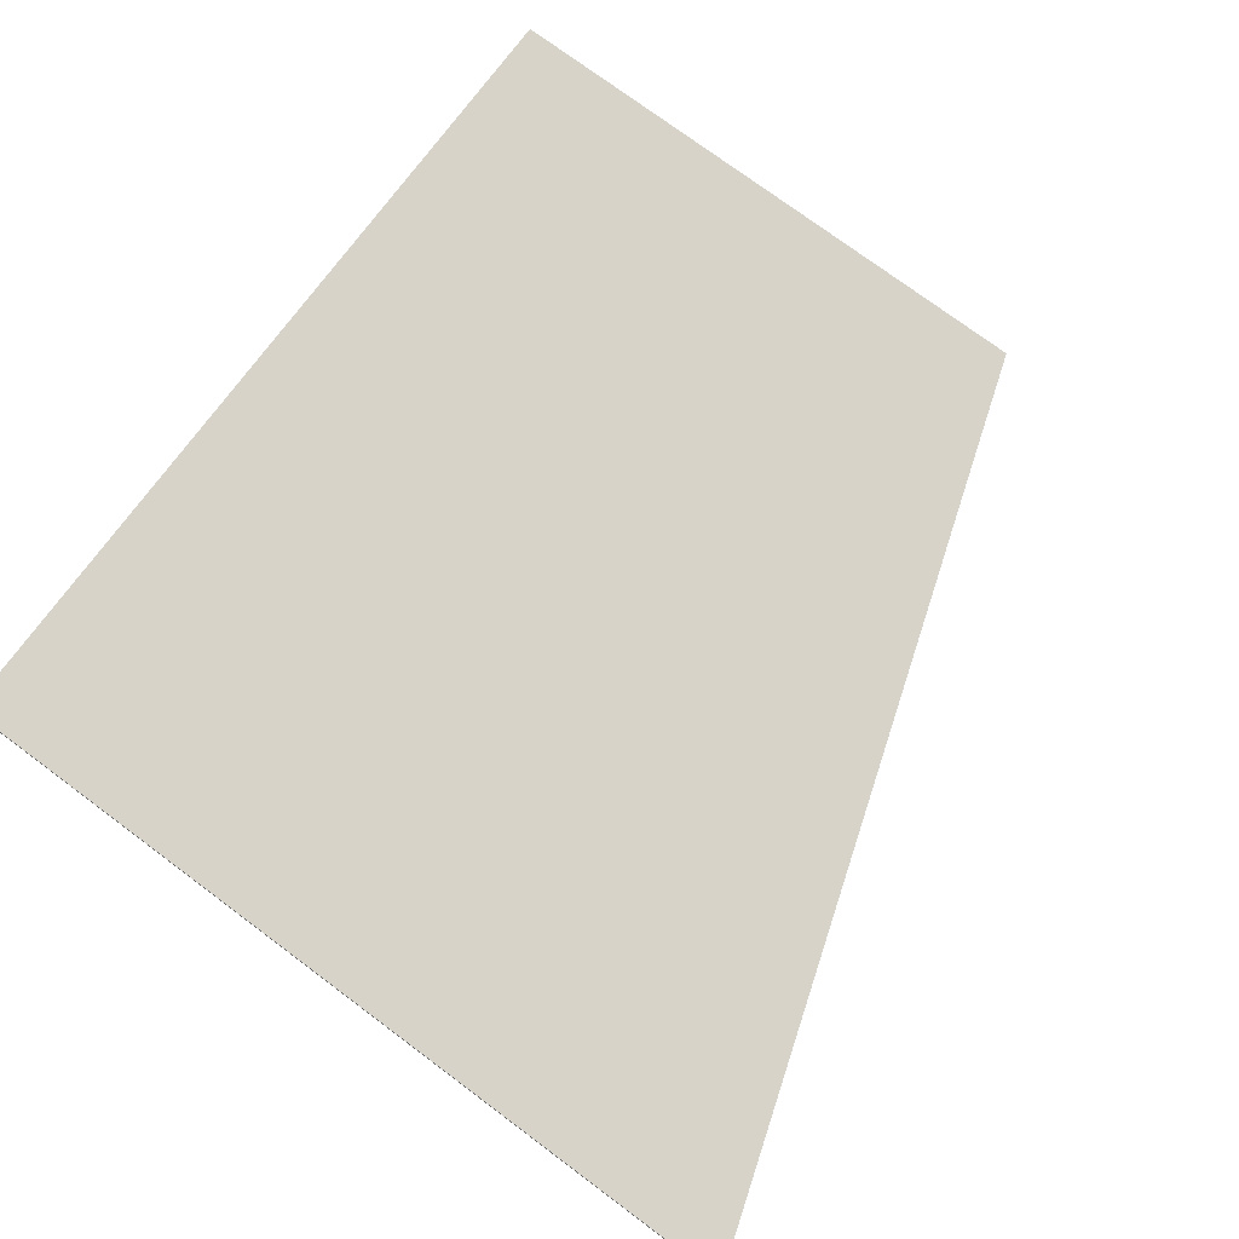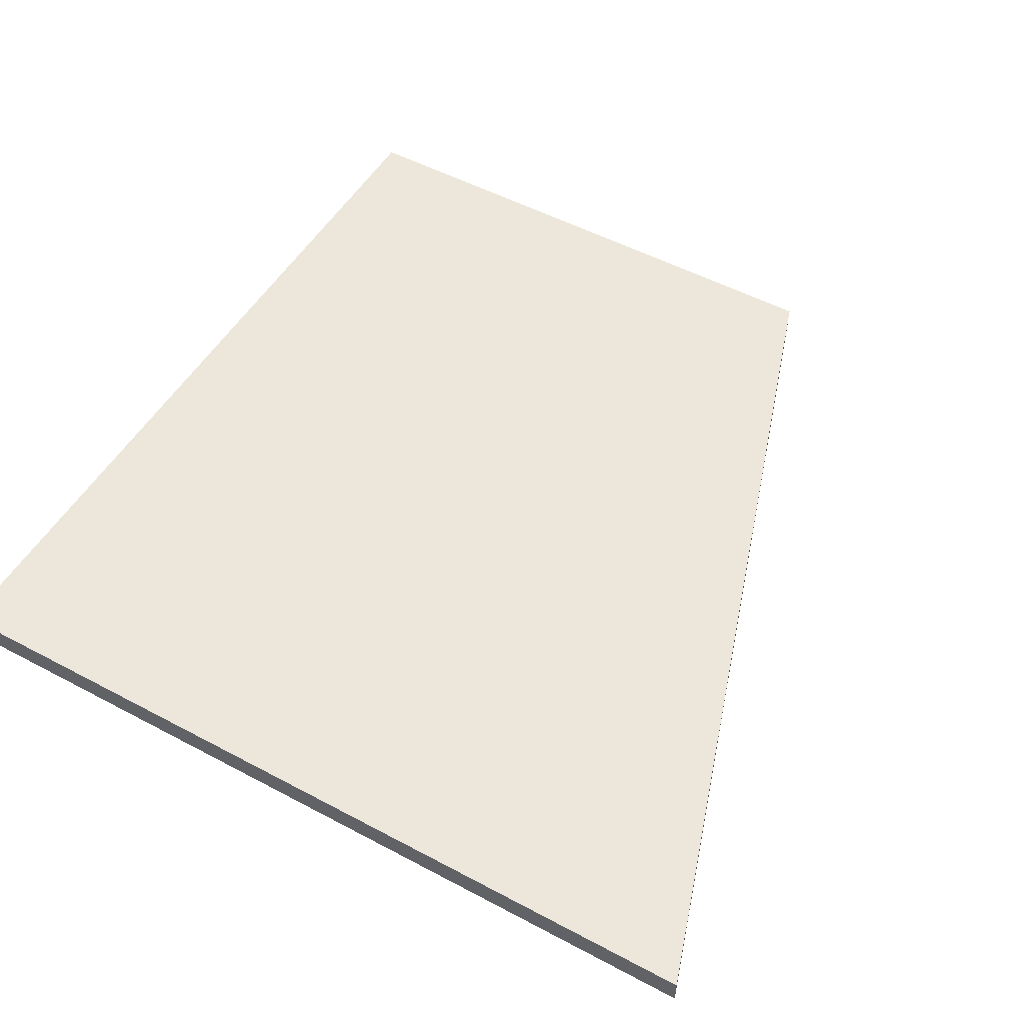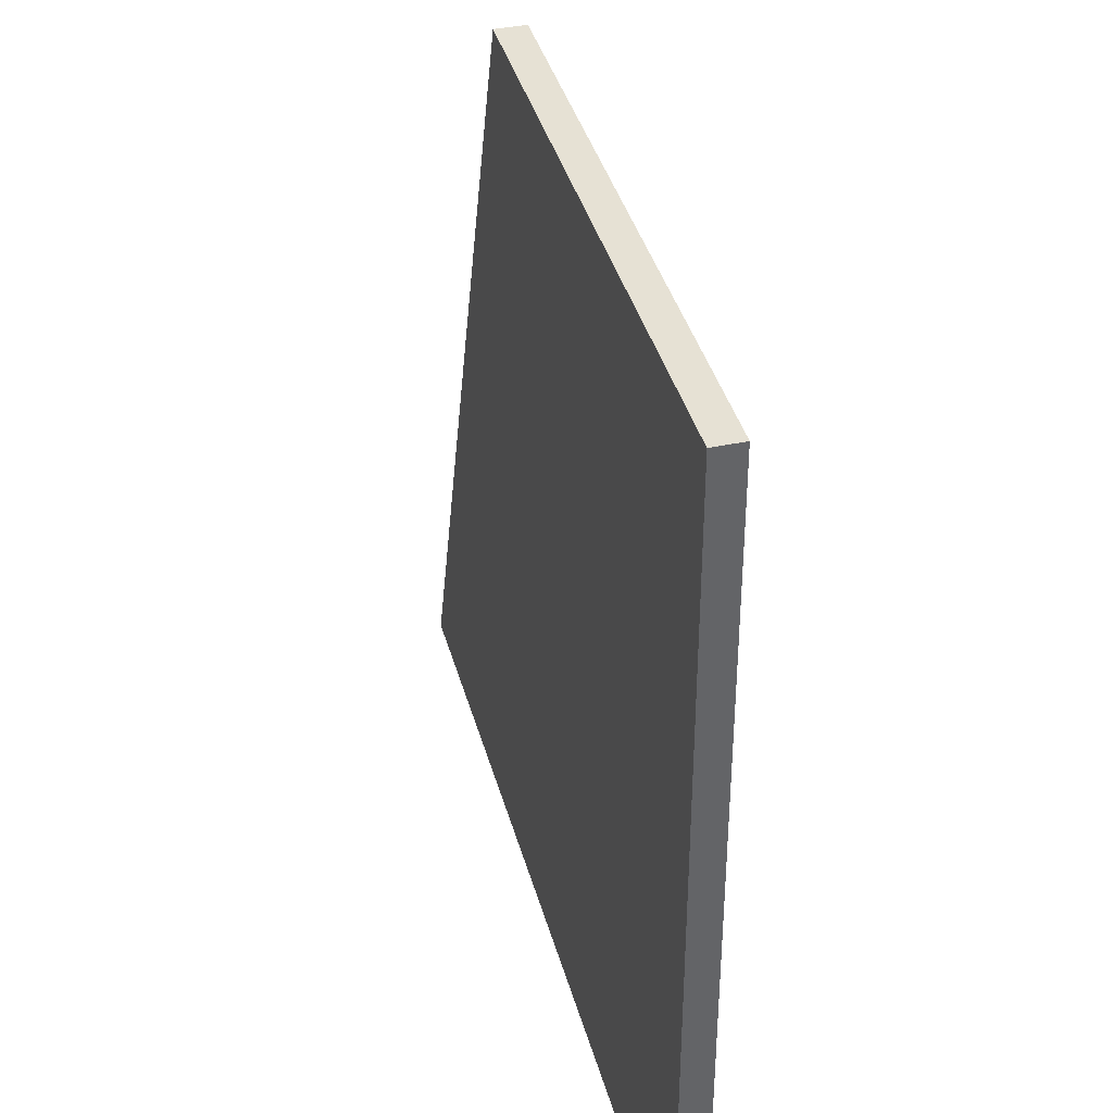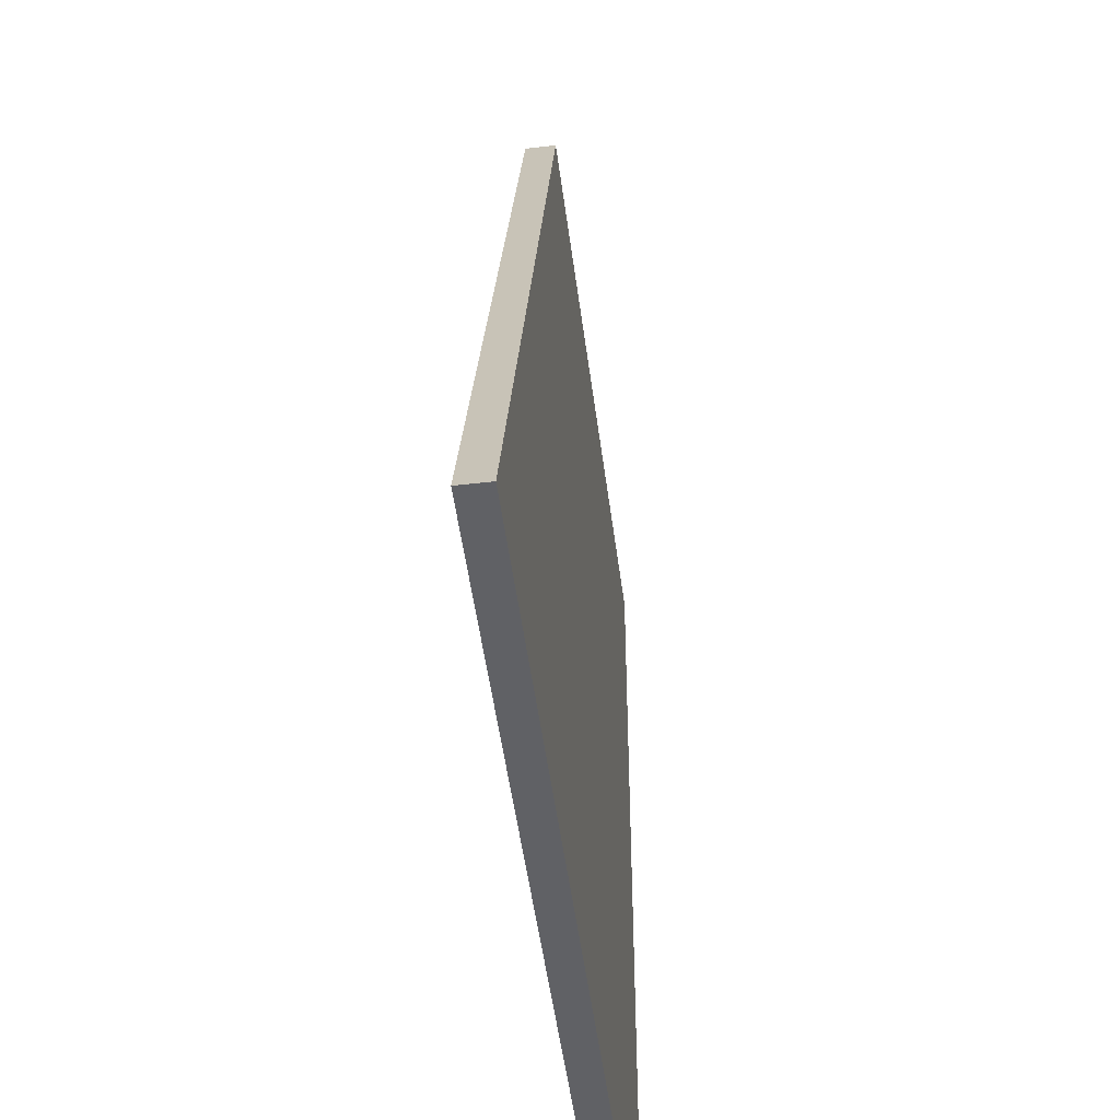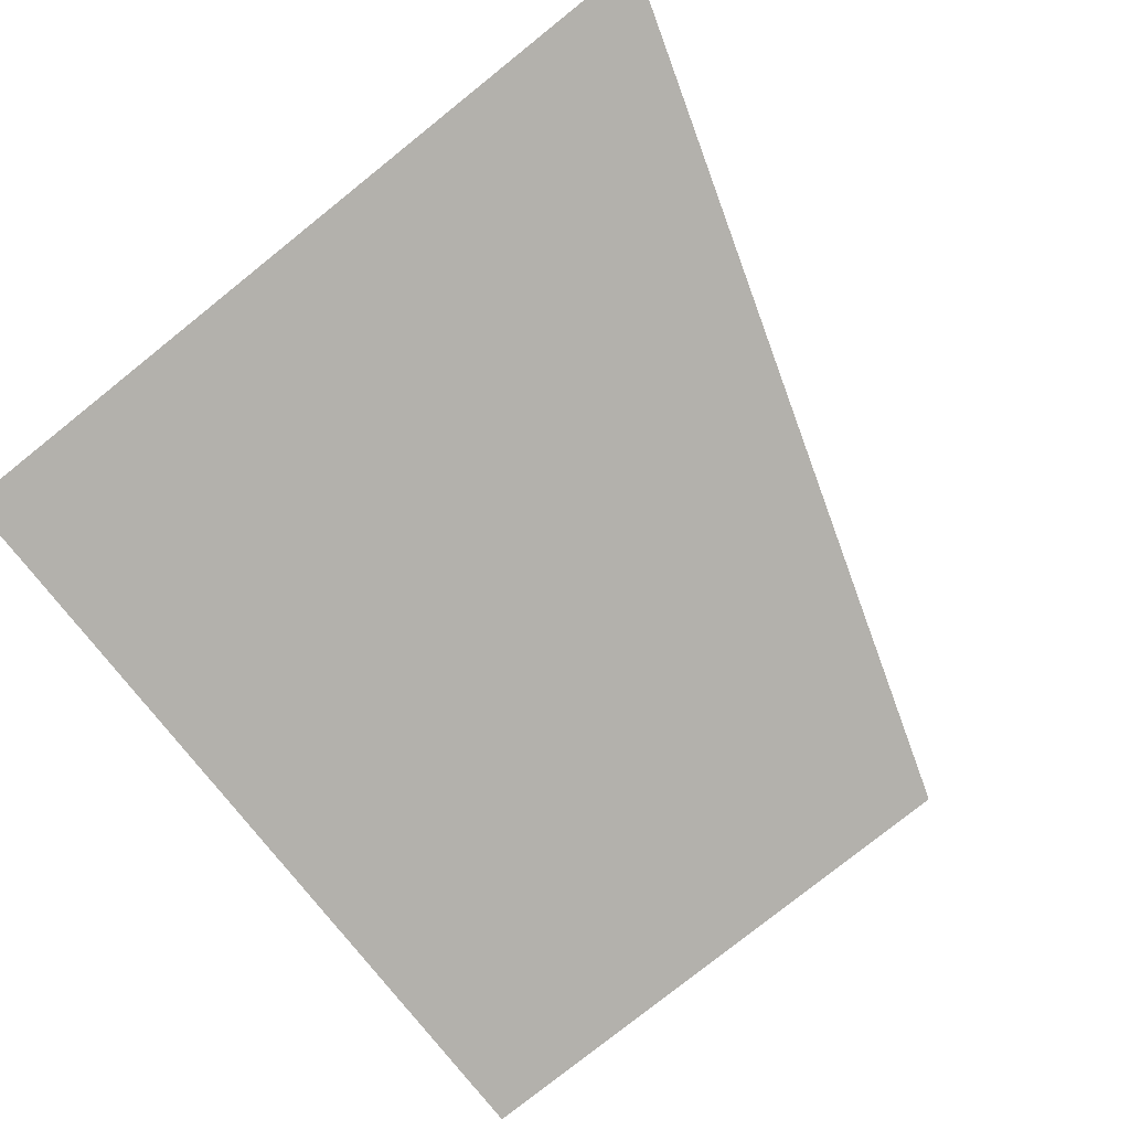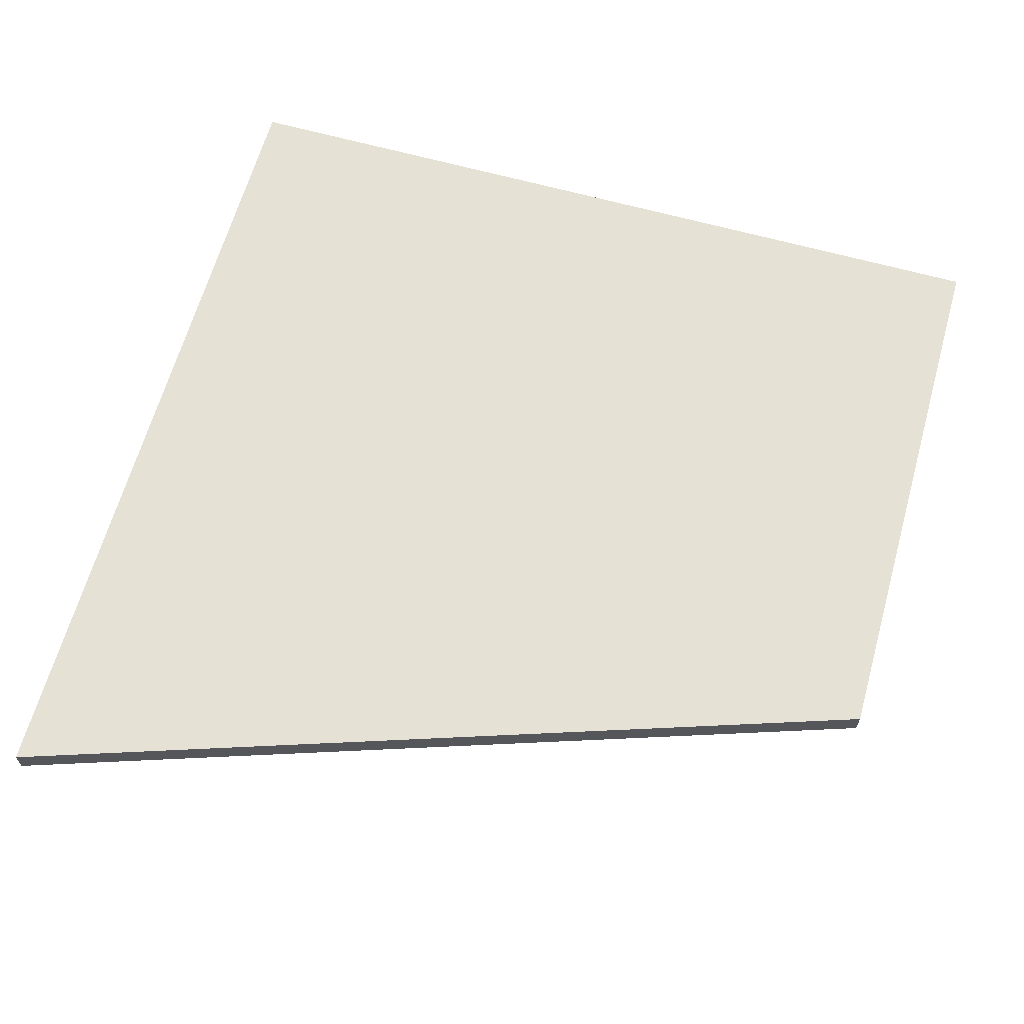
<metadata>
{"format":"obj","ext":"obj","renderer":"f3d","projection":"perspective","resolution":1024,"background":"white","views":[{"elev":75.8,"azim":-143.4,"up":"+Y"},{"elev":51.8,"azim":-150.0,"up":"+Y"},{"elev":39.1,"azim":75.2,"up":"+Z"},{"elev":-49.8,"azim":-82.7,"up":"+Z"},{"elev":-79.0,"azim":-141.4,"up":"+Y"},{"elev":64.4,"azim":-74.3,"up":"+Y"}]}
</metadata>
<code>
g Cubos_Final
o object_1
v -15 0 -15
v -15 1 -15
v -5 0 15
v -13.89 0 -11.67
v -12.78 0 -8.333
v -11.67 0 -5
v -10.56 0 -1.667
v -9.444 0 1.667
v -8.333 0 5
v -7.222 0 8.333
v -6.111 0 11.67
v -5 1 15
v -6.111 1 11.67
v -7.222 1 8.333
v -8.333 1 5
v -9.444 1 1.667
v -10.56 1 -1.667
v -11.67 1 -5
v -12.78 1 -8.333
v -13.89 1 -11.67
v 15 0 -15
v 15 1 -15
v -15 0 -15
v -15 1 -15
v 11.25 0 -15
v 7.5 0 -15
v 3.75 0 -15
v 5.384e-05 0 -15
v -3.75 0 -15
v -7.5 0 -15
v -11.25 0 -15
v -11.25 1 -15
v -7.5 1 -15
v -3.75 1 -15
v 5.384e-05 1 -15
v 3.75 1 -15
v 7.5 1 -15
v 11.25 1 -15
v -15 0 -15
v -11.25 0 -15
v -7.5 0 -15
v -3.75 0 -15
v 5.384e-05 0 -15
v 3.75 0 -15
v 7.5 0 -15
v 11.25 0 -15
v 15 0 -15
v -0.3 0 -0.3
v -0.3 0 -7.95
v -7.95 0 -0.3
v -7.95 0 -7.95
v 7.35 0 -0.3
v 7.35 0 -7.95
v 15 0 -10.71
v 15 0 -6.429
v 15 0 -2.143
v 15 0 2.143
v 15 0 6.429
v 15 0 10.71
v -0.3 0 7.35
v 7.35 0 7.35
v 15 0 15
v 11.67 0 15
v 8.333 0 15
v 5 0 15
v 1.667 0 15
v -1.667 0 15
v -5 0 15
v -6.111 0 11.67
v -7.222 0 8.333
v -8.333 0 5
v -9.444 0 1.667
v -10.56 0 -1.667
v -11.67 0 -5
v -12.78 0 -8.333
v -13.89 0 -11.67
v -15 1 -15
v -11.25 1 -15
v -7.5 1 -15
v -3.75 1 -15
v 5.384e-05 1 -15
v 3.75 1 -15
v 7.5 1 -15
v 11.25 1 -15
v 15 1 -15
v -0.3 1 -0.3
v -0.3 1 -7.95
v -7.95 1 -0.3
v -7.95 1 -7.95
v 7.35 1 -0.3
v 7.35 1 -7.95
v 15 1 -10.71
v 15 1 -6.429
v 15 1 -2.143
v 15 1 2.143
v 15 1 6.429
v 15 1 10.71
v -0.3 1 7.35
v 7.35 1 7.35
v 15 1 15
v 11.67 1 15
v 8.333 1 15
v 5 1 15
v 1.667 1 15
v -1.667 1 15
v -5 1 15
v -6.111 1 11.67
v -7.222 1 8.333
v -8.333 1 5
v -9.444 1 1.667
v -10.56 1 -1.667
v -11.67 1 -5
v -12.78 1 -8.333
v -13.89 1 -11.67
v 15 1 -15
v 15 0 -15
v 15 1 15
v 15 0 15
v 15 0 10.71
v 15 0 6.429
v 15 0 2.143
v 15 0 -2.143
v 15 0 -6.429
v 15 0 -10.71
v 15 1 -10.71
v 15 1 -6.429
v 15 1 -2.143
v 15 1 2.143
v 15 1 6.429
v 15 1 10.71
v 15 0 15
v 15 1 15
v -5 0 15
v -5 1 15
v 11.67 0 15
v 8.333 0 15
v 5 0 15
v 1.667 0 15
v -1.667 0 15
v -1.667 1 15
v 1.667 1 15
v 5 1 15
v 8.333 1 15
v 11.67 1 15
f 1 4 20 2
f 5 6 18 19
f 6 7 17 18
f 4 5 19 20
f 16 17 7 8
f 8 9 15 16
f 10 11 13 14
f 11 3 12 13
f 9 10 14 15
f 25 38 22 21
f 27 36 37 26
f 26 37 38 25
f 28 35 36 27
f 30 33 34 29
f 23 24 32 31
f 31 32 33 30
f 29 34 35 28
f 61 60 48 52
f 48 50 51 49
f 52 48 49 53
f 51 75 76
f 51 74 75
f 40 76 39
f 51 40 41
f 49 51 41 42
f 43 49 42
f 73 74 51
f 76 40 51
f 72 73 50
f 50 73 51
f 72 50 71
f 60 70 71
f 48 71 50
f 70 60 69
f 68 69 67
f 60 67 69
f 67 60 66
f 48 60 71
f 53 49 43 44
f 46 53 45
f 44 45 53
f 54 46 47
f 54 55 53
f 55 56 52 53
f 54 53 46
f 60 61 65 66
f 63 64 61
f 61 64 65
f 61 52 57 58
f 58 59 61
f 62 63 59
f 59 63 61
f 57 52 56
f 99 90 86 98
f 86 87 89 88
f 90 91 87 86
f 89 114 113
f 89 113 112
f 78 77 114
f 89 79 78
f 87 80 79 89
f 81 80 87
f 111 89 112
f 114 89 78
f 110 88 111
f 88 89 111
f 110 109 88
f 98 109 108
f 86 88 109
f 108 107 98
f 106 105 107
f 98 107 105
f 105 104 98
f 86 109 98
f 91 82 81 87
f 84 83 91
f 82 91 83
f 92 85 84
f 92 91 93
f 93 91 90 94
f 92 84 91
f 98 104 103 99
f 101 99 102
f 99 103 102
f 99 96 95 90
f 96 99 97
f 100 97 101
f 97 99 101
f 95 94 90
f 115 125 124 116
f 126 127 122 123
f 125 126 123 124
f 121 122 127 128
f 128 129 120 121
f 130 117 118 119
f 129 130 119 120
f 131 132 144 135
f 135 144 143 136
f 137 136 143 142
f 138 141 140 139
f 139 140 134 133
f 138 137 142 141

</code>
